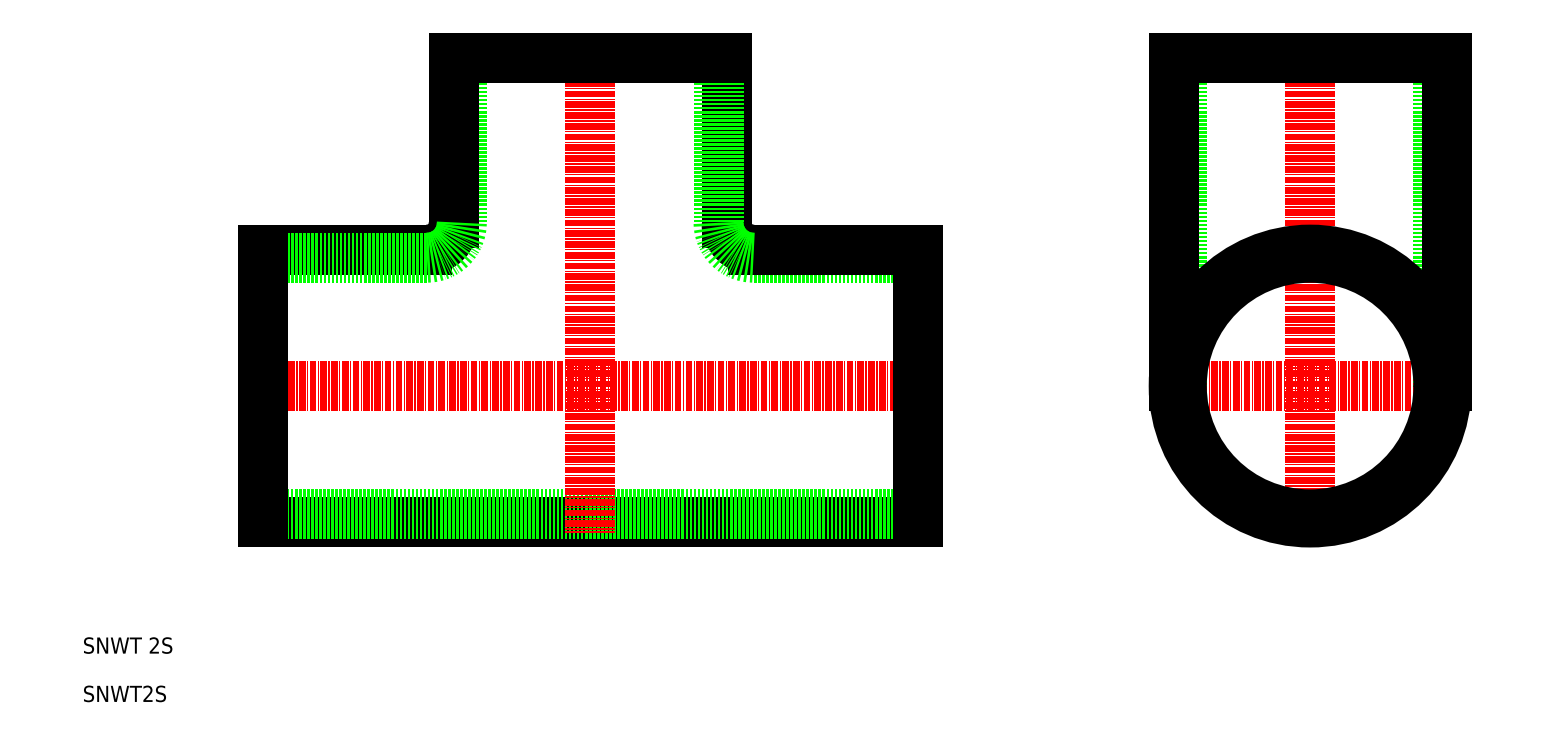
<metadata>
{"format":"dxf","ext":"dxf","renderer":"ezdxf+matplotlib","layout":"modelspace","background":"white","min_lineweight":24,"dpi":150}
</metadata>
<code>
0
SECTION
2
ENTITIES
0
LINE
8
CENTER
10
157.5
20
59.67
30
0
11
31.51
21
59.67
31
0
0
LINE
8
0
10
33.51
20
85.07
30
0
11
64.11
21
85.07
31
0
0
LINE
8
0
10
33.51
20
34.27
30
0
11
155.5
21
34.27
31
0
0
LINE
8
0
10
155.5
20
83.57
30
0
11
124.9
21
83.57
31
0
0
LINE
8
0
10
155.5
20
35.77
30
0
11
33.51
21
35.77
31
0
0
LINE
8
CENTER
10
228.6
20
122.7
30
0
11
228.6
21
31.27
31
0
0
LINE
8
CENTER
10
200.2
20
59.67
30
0
11
257
21
59.67
31
0
0
LINE
8
CENTER
10
94.51
20
122.7
30
0
11
94.51
21
32.27
31
0
0
LINE
8
0
10
119.9
20
90.07
30
0
11
119.9
21
120.7
31
0
0
LINE
8
0
10
118.4
20
120.7
30
0
11
118.4
21
90.07
31
0
0
LINE
8
0
10
70.61
20
120.7
30
0
11
70.61
21
90.07
31
0
0
LINE
8
0
10
69.11
20
90.07
30
0
11
69.11
21
120.7
31
0
0
LINE
8
0
10
64.11
20
83.57
30
0
11
33.51
21
83.57
31
0
0
LINE
8
0
10
124.9
20
85.07
30
0
11
155.5
21
85.07
31
0
0
ARC
8
0
10
64.11
20
90.07
30
0
40
5
50
270
51
7e-15
0
ARC
8
0
10
124.9
20
90.07
30
0
40
5
50
180
51
270
0
ARC
8
0
10
124.9
20
90.07
30
0
40
6.5
50
180
51
270
0
ARC
8
0
10
64.11
20
90.07
30
0
40
6.5
50
270
51
7e-15
0
LINE
8
0
10
204.7
20
120.7
30
0
11
204.7
21
59.67
31
0
0
LINE
8
0
10
203.2
20
59.67
30
0
11
203.2
21
120.7
31
0
0
LINE
8
0
10
252.5
20
120.7
30
0
11
252.5
21
59.67
31
0
0
LINE
8
0
10
254
20
59.67
30
0
11
254
21
120.7
31
0
0
TEXT
8
0
10
1e-16
20
1
30
0
40
3
1
SNWT2S
11
0
21
0
31
0
73
     1
0
TEXT
8
0
10
1e-16
20
10
30
0
40
3
1
SNWT 2S
11
0
21
9
31
0
73
     1
0
LINE
8
0
10
33.51
20
34.27
30
0
11
33.51
21
85.07
31
0
0
CIRCLE
8
0
10
228.6
20
59.67
30
0
40
23.9
0
CIRCLE
8
0
10
228.6
20
59.67
30
0
40
25.4
0
LINE
8
0
10
69.11
20
120.7
30
0
11
119.9
21
120.7
31
0
0
LINE
8
0
10
203.2
20
120.7
30
0
11
254
21
120.7
31
0
0
LINE
8
0
10
155.5
20
34.27
30
0
11
155.5
21
85.07
31
0
0
ENDSEC
0
EOF

</code>
